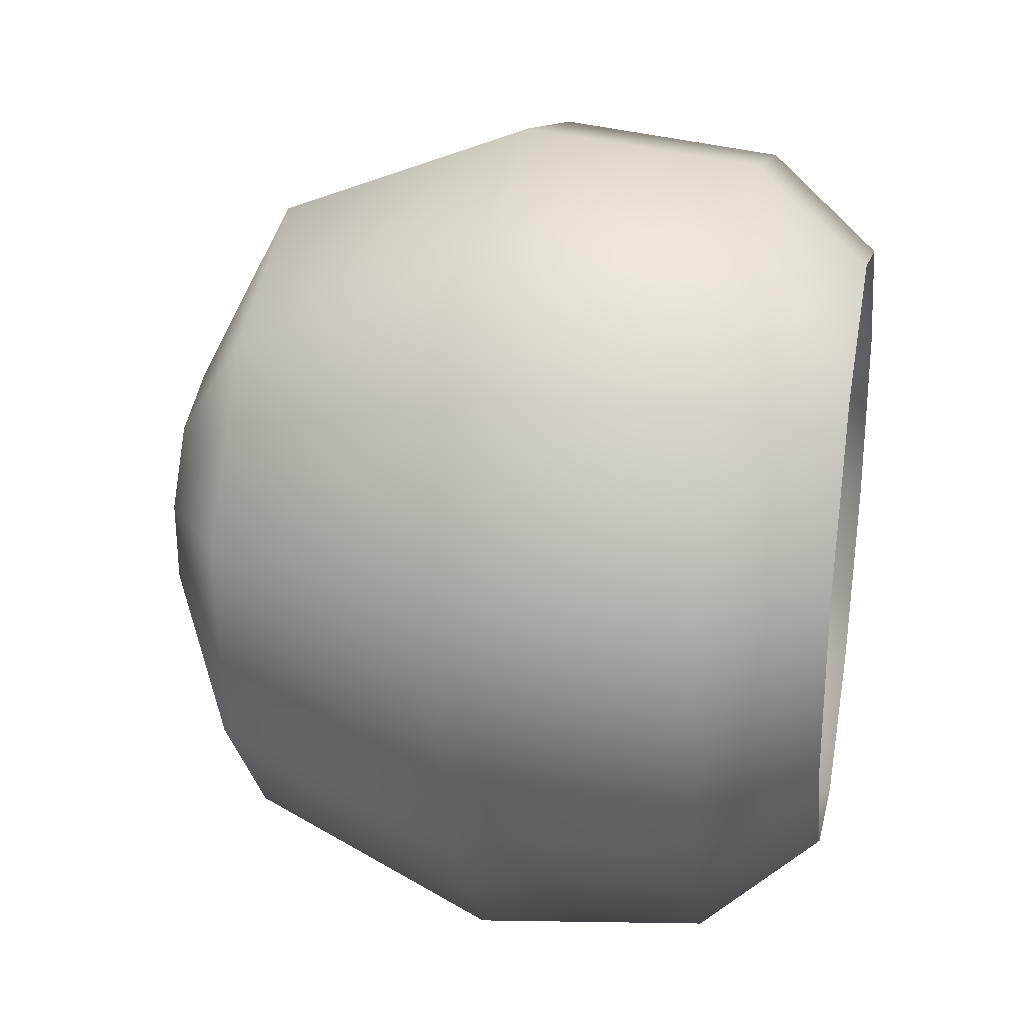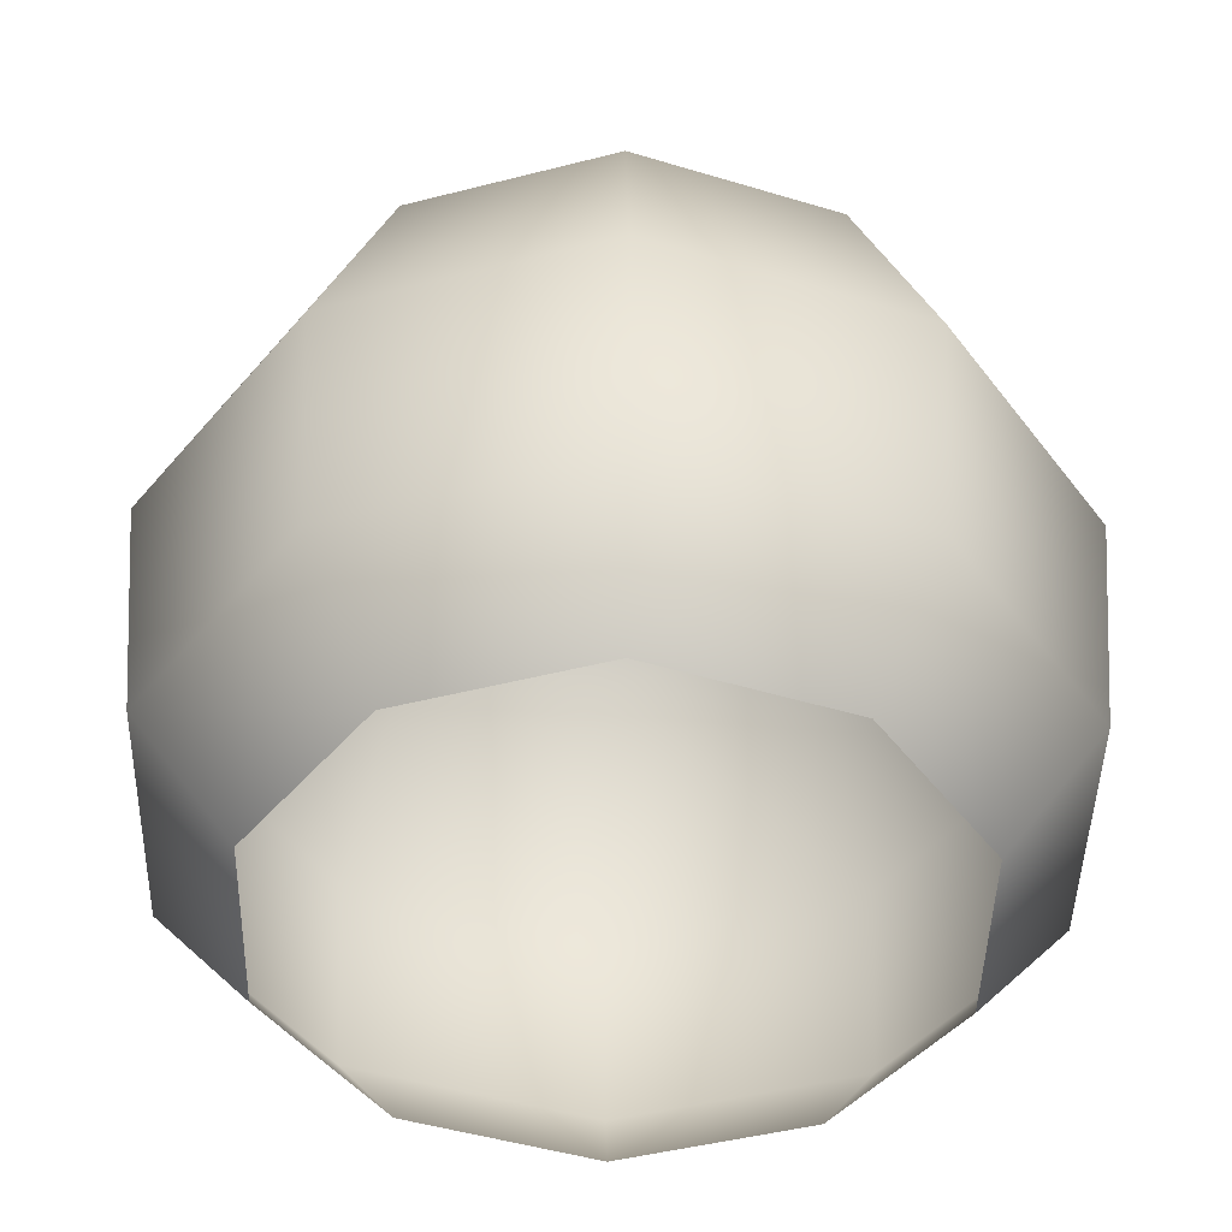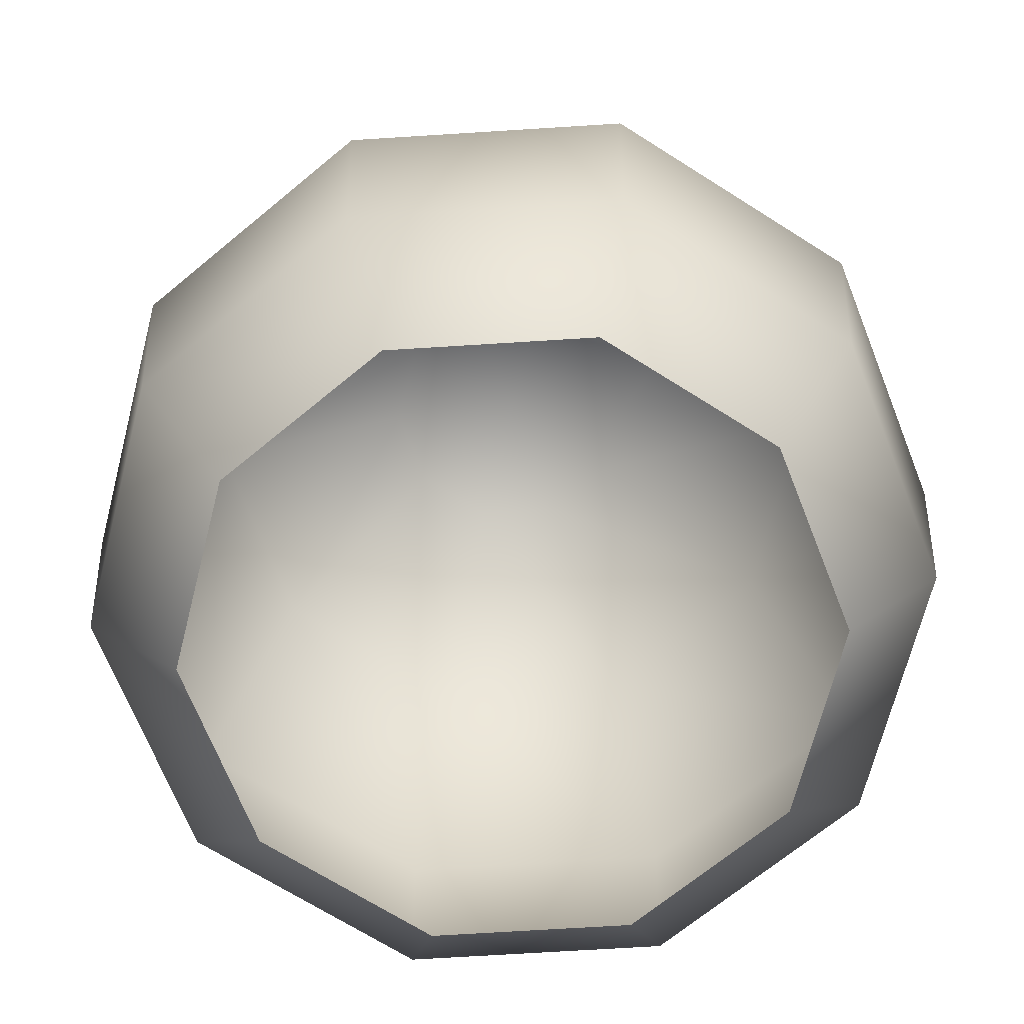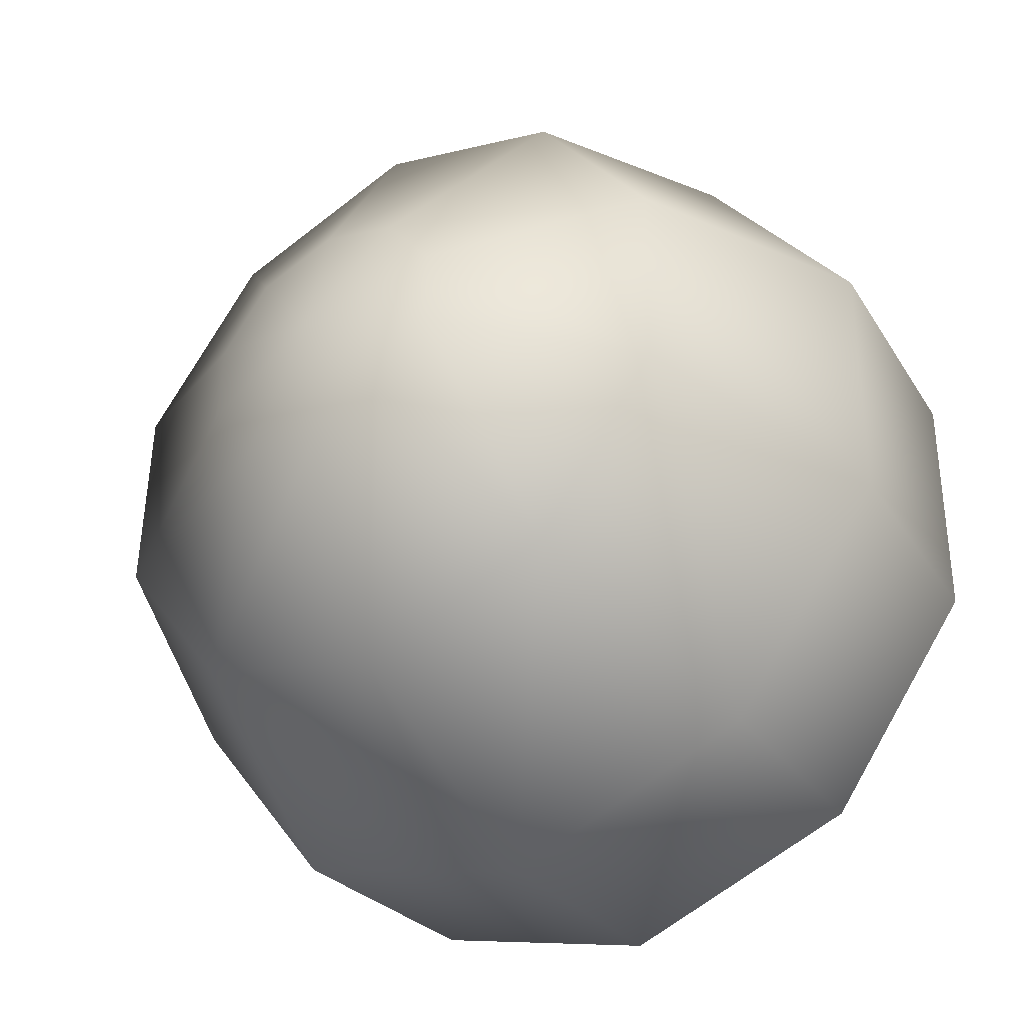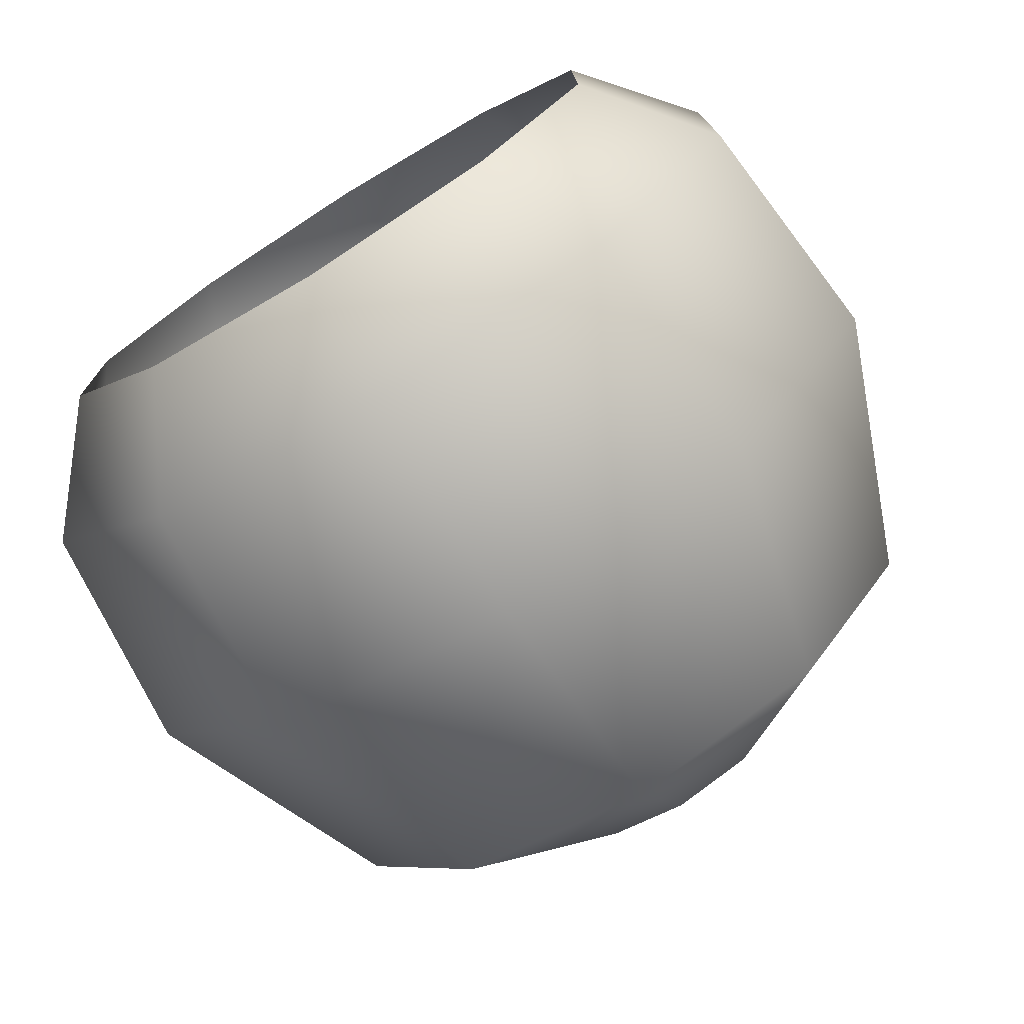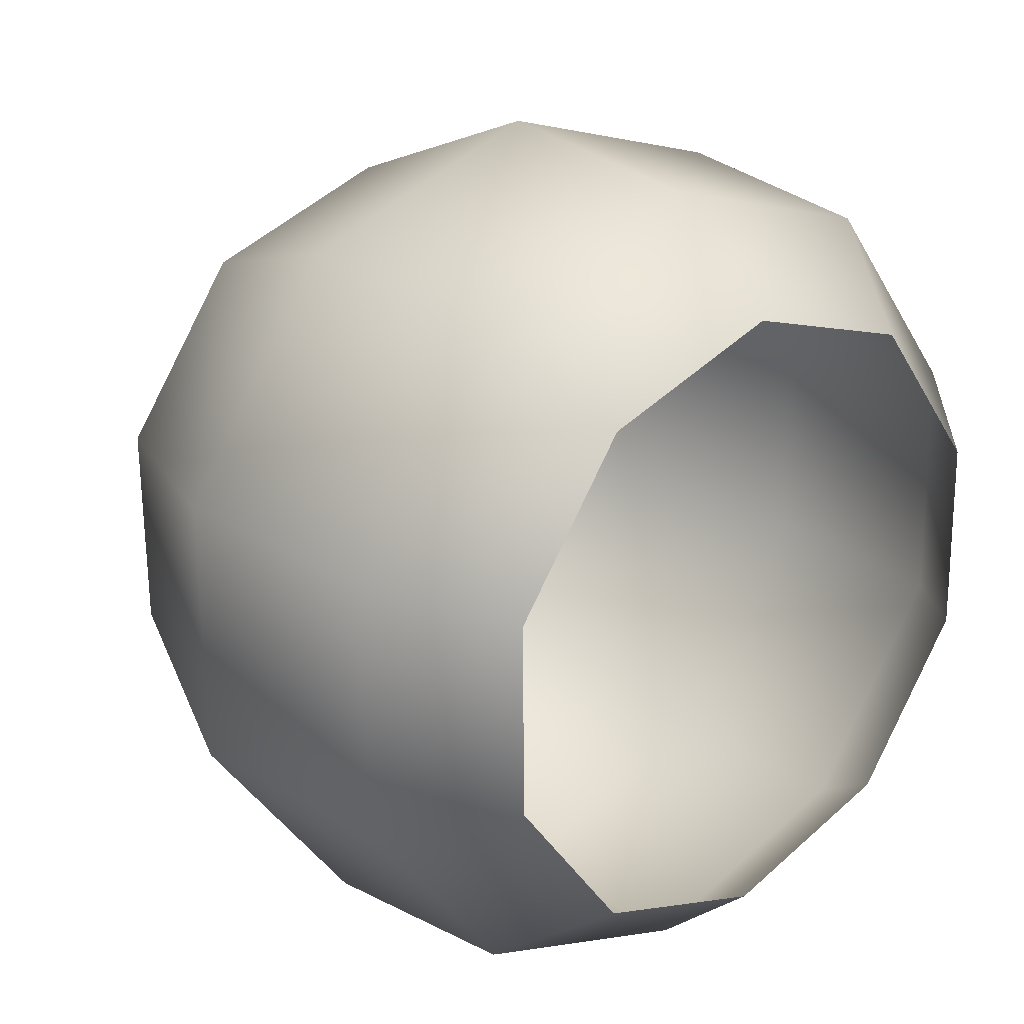
<metadata>
{"format":"obj","ext":"obj","renderer":"f3d","projection":"perspective","resolution":1024,"background":"white","views":[{"elev":27.8,"azim":-79.2,"up":"+Z"},{"elev":-45.2,"azim":105.8,"up":"+Y"},{"elev":-69.0,"azim":-87.2,"up":"+Y"},{"elev":-38.7,"azim":-145.7,"up":"+Z"},{"elev":-75.5,"azim":31.8,"up":"+Z"},{"elev":23.7,"azim":-41.0,"up":"+Z"}]}
</metadata>
<code>
v  92.19 -176.1 -123.2
v  121.1 -119.9 -161.8
v  193 -119.9 -59.71
v  147 -176.1 -45.47
v  2.18 -176.1 -153.8
v  2.861 -119.9 -202
v  -88.66 -176.1 -125.7
v  -116.4 -119.9 -165.1
v  -145.6 -176.1 -49.61
v  -191.3 -119.9 -65.15
v  -147 -176.1 45.46
v  -193 -119.9 59.71
v  -92.19 -176.1 123.2
v  -121.1 -119.9 161.8
v  -2.18 -176.1 153.8
v  -2.863 -119.9 202
v  88.66 -176.1 125.7
v  116.4 -119.9 165.1
v  145.6 -176.1 49.61
v  191.3 -119.9 65.15
v  127.7 -8.063 -170.6
v  203.6 -8.063 -62.99
v  3.019 -8.063 -213.1
v  -122.8 -8.063 -174.2
v  -201.8 -8.063 -68.73
v  -203.6 -8.063 62.99
v  -127.7 -8.063 170.6
v  -3.021 -8.063 213.1
v  122.8 -8.063 174.2
v  201.8 -8.063 68.73
v  97.64 114.4 -130.5
v  155.7 114.4 -48.15
v  2.305 114.4 -162.9
v  -93.9 114.4 -133.2
v  -154.2 114.4 -52.54
v  -155.7 114.4 48.15
v  -97.64 114.4 130.5
v  -2.307 114.4 162.9
v  93.9 114.4 133.2
v  154.2 114.4 52.54
v  39.47 164.4 -52.73
v  62.92 164.4 -19.46
v  0.9326 164.4 -65.86
v  -37.96 164.4 -53.83
v  -62.35 164.4 -21.24
v  -62.92 164.4 19.46
v  -39.47 164.4 52.73
v  -0.9336 164.4 65.86
v  37.96 164.4 53.83
v  62.35 164.4 21.24
v  0 176.1 -0
g default
f 1 2 3 4
f 5 6 2 1
f 7 8 6 5
f 9 10 8 7
f 11 12 10 9
f 13 14 12 11
f 15 16 14 13
f 17 18 16 15
f 19 20 18 17
f 4 3 20 19
f 21 22 3 2
f 23 21 2 6
f 24 23 6 8
f 25 24 8 10
f 26 25 10 12
f 27 26 12 14
f 28 27 14 16
f 29 28 16 18
f 30 29 18 20
f 22 30 20 3
f 31 32 22 21
f 33 31 21 23
f 34 33 23 24
f 35 34 24 25
f 36 35 25 26
f 37 36 26 27
f 38 37 27 28
f 39 38 28 29
f 40 39 29 30
f 32 40 30 22
f 41 42 32 31
f 43 41 31 33
f 44 43 33 34
f 45 44 34 35
f 46 45 35 36
f 47 46 36 37
f 48 47 37 38
f 49 48 38 39
f 50 49 39 40
f 42 50 40 32
f 42 41 51
f 41 43 51
f 43 44 51
f 44 45 51
f 45 46 51
f 46 47 51
f 47 48 51
f 48 49 51
f 49 50 51
f 50 42 51

</code>
